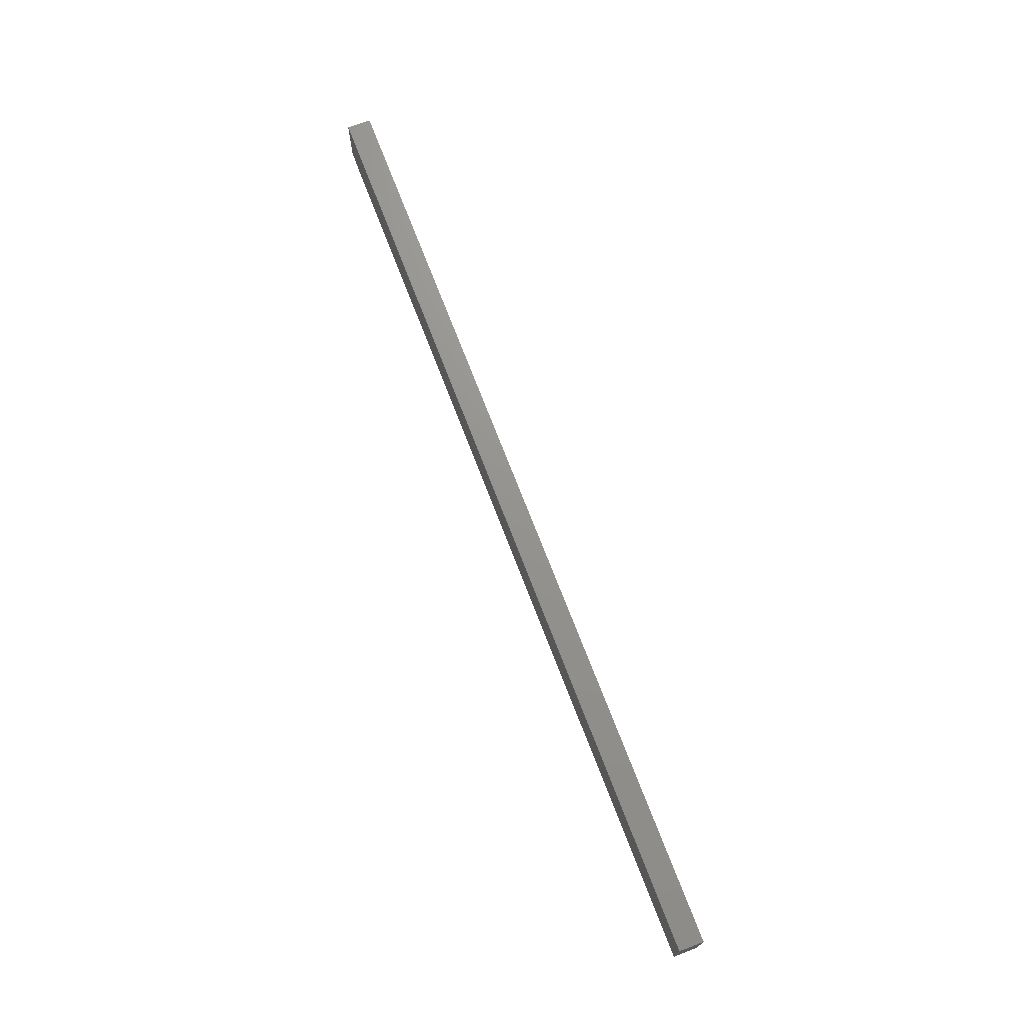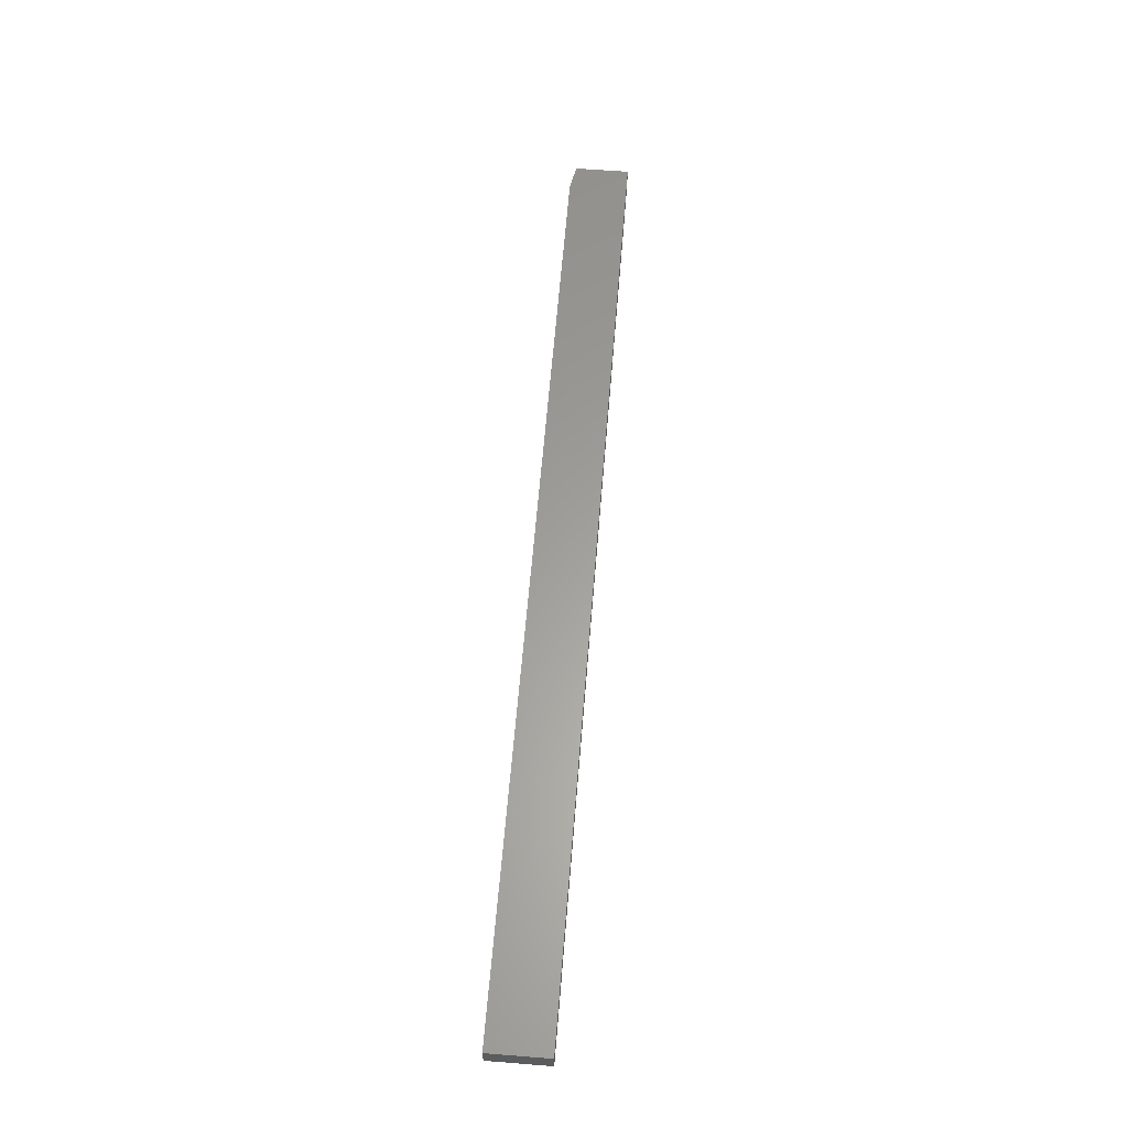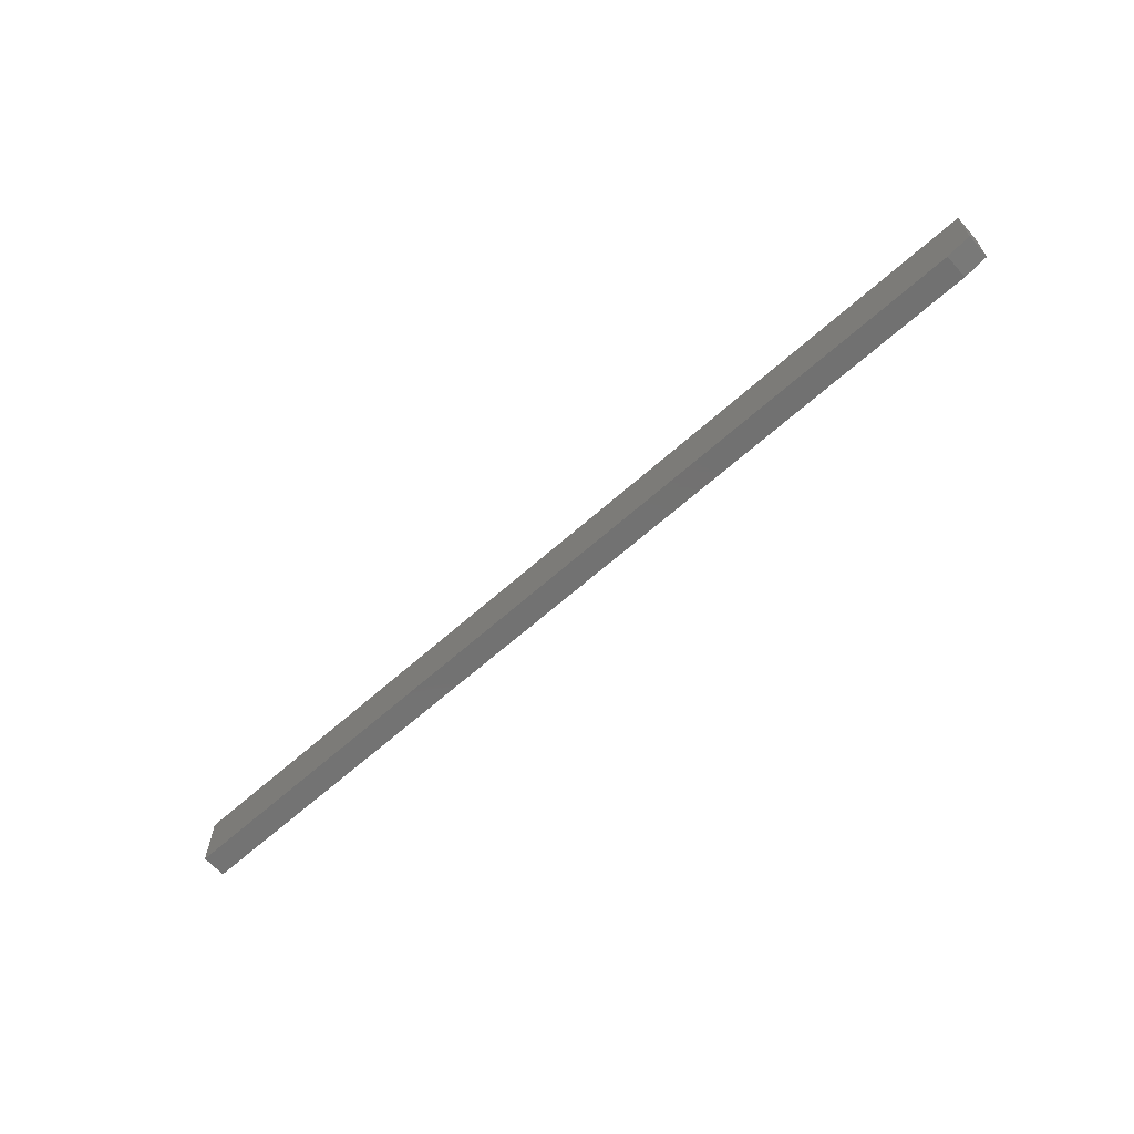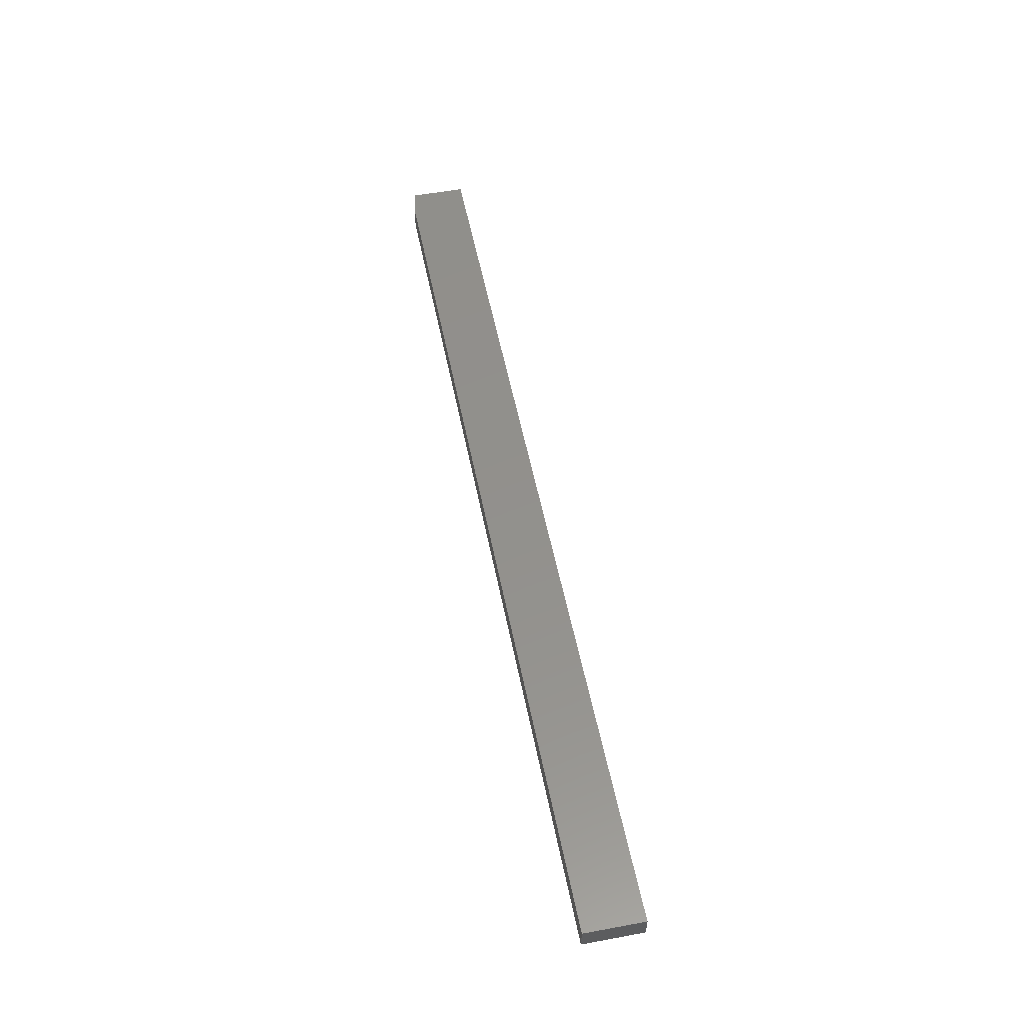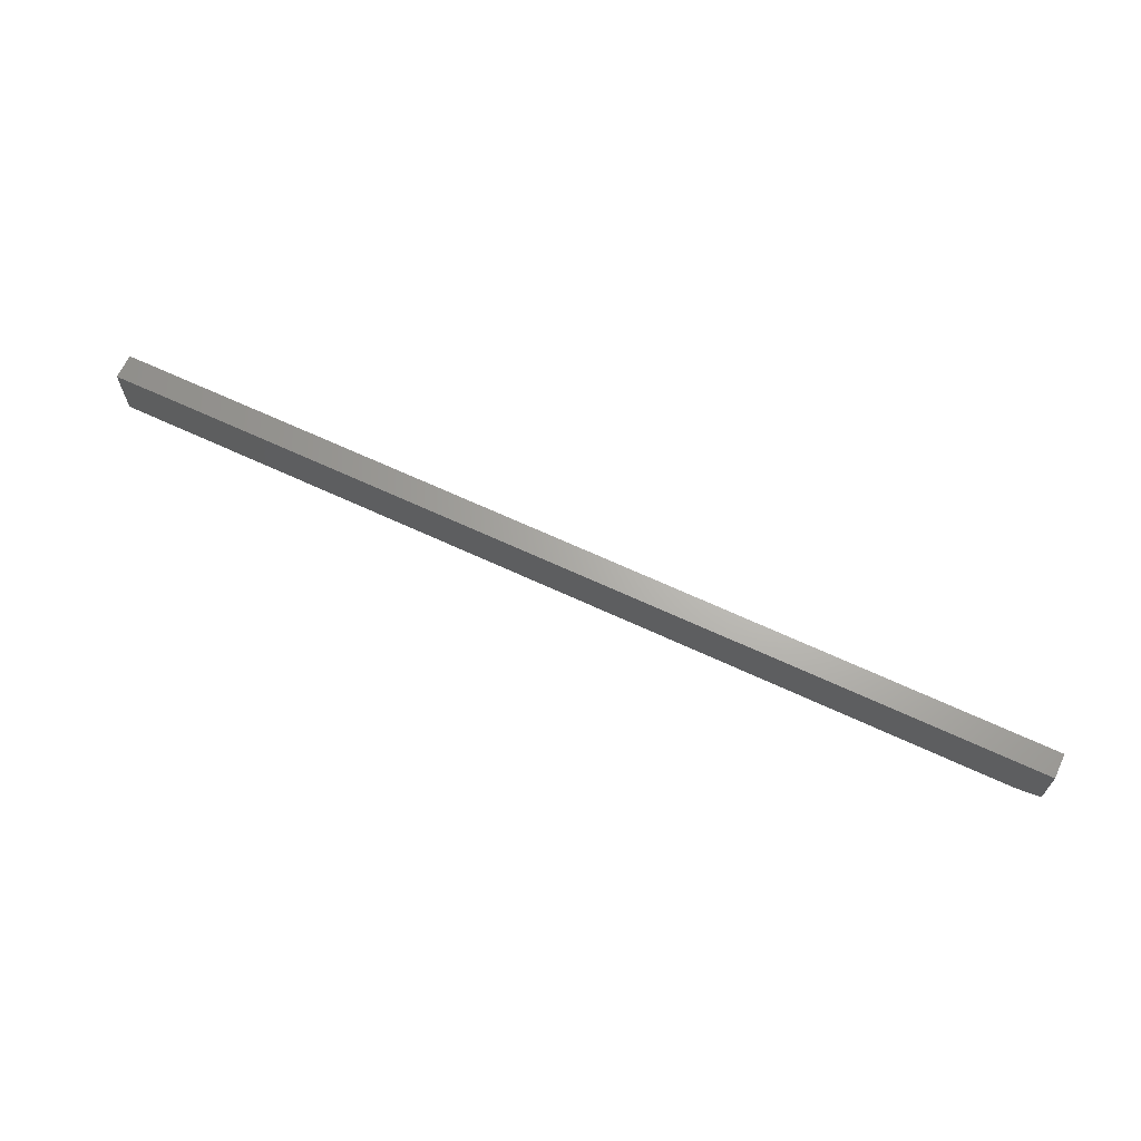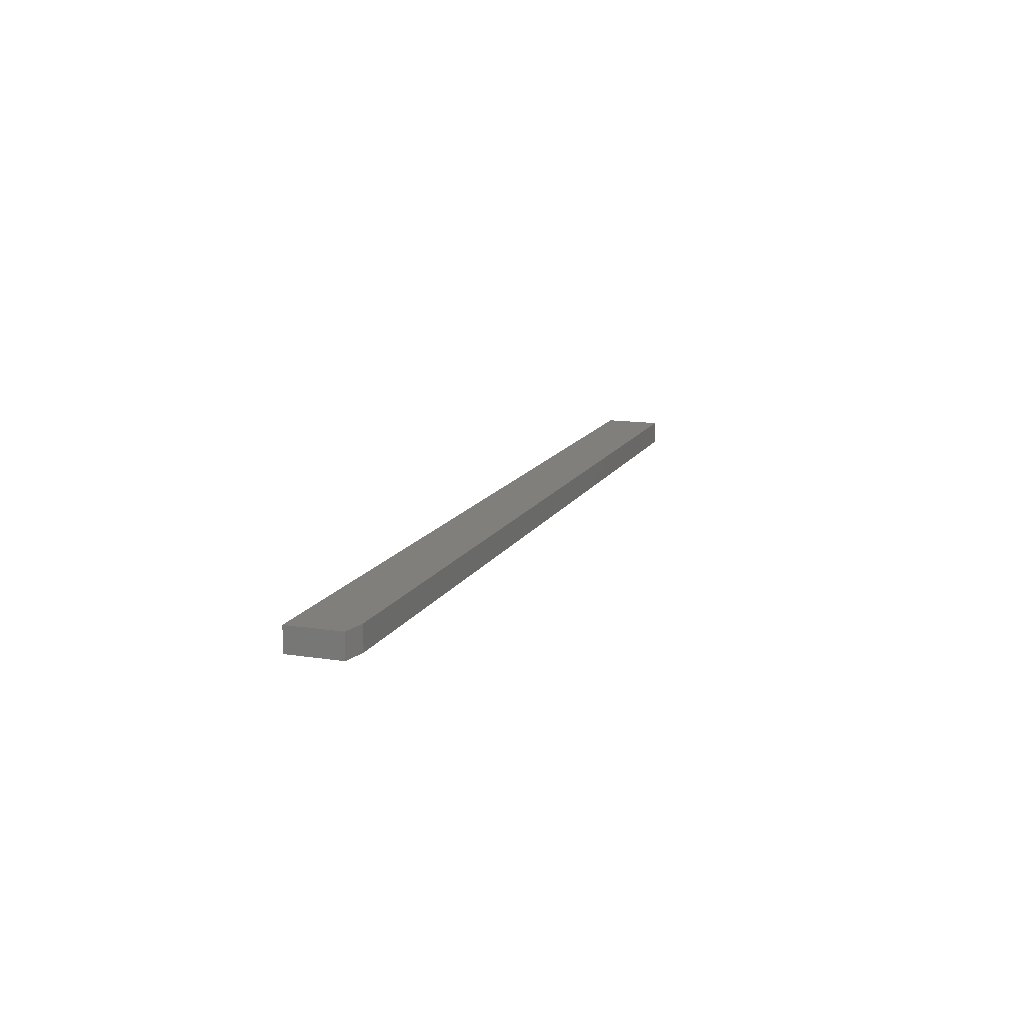
<metadata>
{"format":"stl","ext":"stl","renderer":"f3d","projection":"perspective","resolution":1024,"background":"white","views":[{"elev":71.1,"azim":-110.9,"up":"+Z"},{"elev":61.2,"azim":-85.4,"up":"+Y"},{"elev":-63.8,"azim":42.1,"up":"+Z"},{"elev":54.0,"azim":-101.1,"up":"+Y"},{"elev":66.1,"azim":25.1,"up":"+Z"},{"elev":13.6,"azim":109.3,"up":"+Y"}]}
</metadata>
<code>
# stl→obj: 10 verts, 16 faces
v 0.75 -0.03906 0.04786
v -0.75 -0.03906 0.04786
v 0.75 -0.03906 -0.03906
v -0.75 -0.03906 -0.04688
v 0.7109 -0.03906 -0.04688
v 0.7109 1.622e-16 -0.04688
v -0.75 0 -0.04688
v 0.75 1.67e-16 -0.03906
v -0.75 5.916e-18 0.04786
v 0.75 1.724e-16 0.04786
f 1 2 3
f 3 2 4
f 3 4 5
f 6 7 8
f 8 7 9
f 8 9 10
f 3 8 1
f 1 8 10
f 4 7 5
f 5 7 6
f 5 6 3
f 3 6 8
f 2 9 4
f 4 9 7
f 1 10 2
f 2 10 9

</code>
